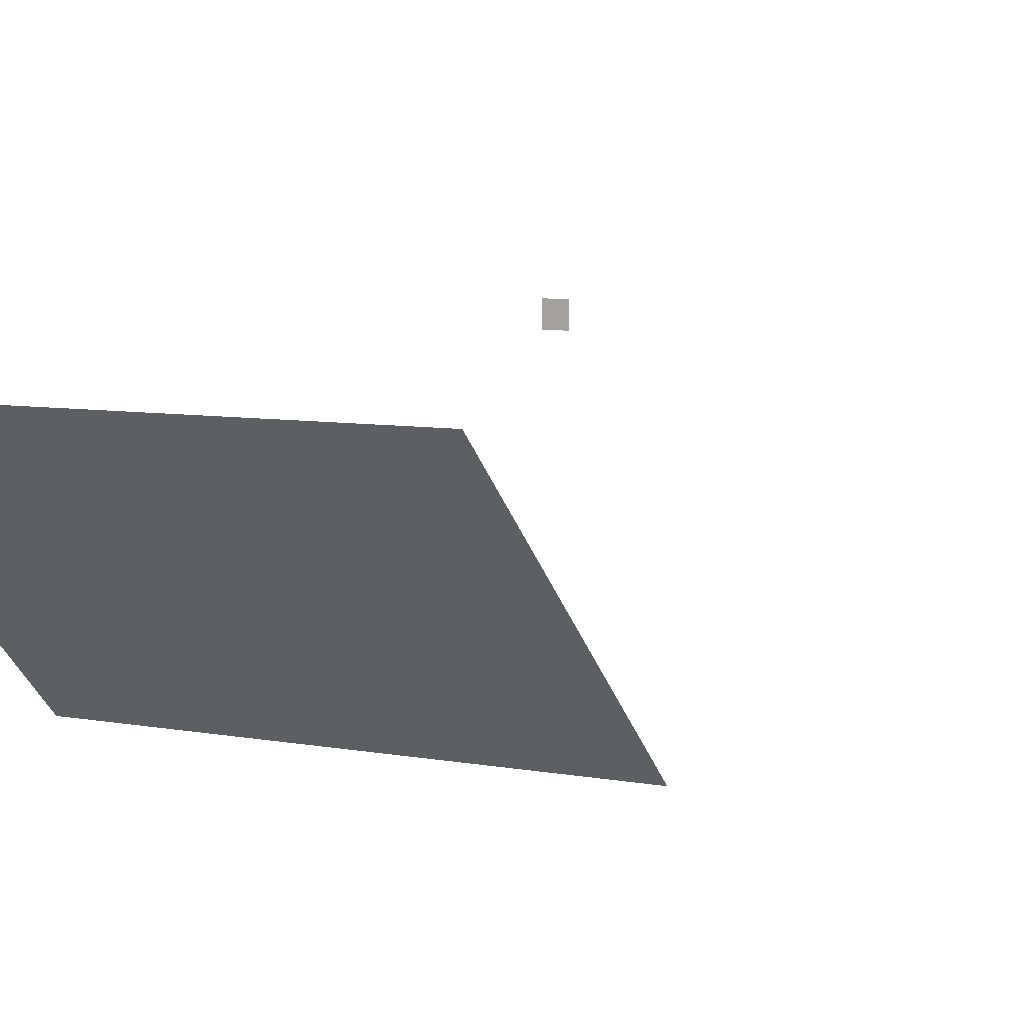
<metadata>
{"format":"obj","ext":"obj","renderer":"f3d","projection":"perspective","resolution":1024,"background":"white","views":[{"elev":6.6,"azim":30.3,"up":"+Y"}]}
</metadata>
<code>
o CoffeeMachine_27_CoffeeMachine_27_0_GeomSubset_4
v 0.006649 0.05429 -0.2071
v -0.003351 0.05429 -0.2071
v 0.006649 0.06429 -0.2071
v -0.003351 0.06429 -0.2071
v 0.006649 0.05429 -0.2071
v -0.003351 0.05429 -0.2071
v 0.006649 0.06429 -0.2071
v -0.003351 0.06429 -0.2071
v 0.006649 0.05429 -0.2071
v -0.003351 0.05429 -0.2071
v 0.006649 0.06429 -0.2071
v -0.003351 0.06429 -0.2071
v 0.006649 0.05429 -0.2071
v -0.003351 0.05429 -0.2071
v 0.006649 0.06429 -0.2071
v -0.003351 0.06429 -0.2071
v 0.006649 0.05429 -0.2071
v -0.003351 0.05429 -0.2071
v 0.006649 0.06429 -0.2071
v -0.003351 0.06429 -0.2071
v 0.006649 0.05429 -0.2071
v -0.003351 0.05429 -0.2071
v 0.006649 0.06429 -0.2071
v -0.003351 0.06429 -0.2071
v 0.006649 0.05429 -0.2071
v -0.003351 0.05429 -0.2071
v 0.006649 0.06429 -0.2071
v -0.003351 0.06429 -0.2071
v -0.002469 -0.0621 -0.1454
v -0.2088 -0.0621 -0.1454
v -0.002469 -0.0621 0.1892
v -0.2088 -0.0621 0.1892
v -0.002469 0.1851 -0.1454
v -0.2088 0.1851 -0.1454
v -0.2088 -0.0621 0.03265
v -0.002469 -0.0621 0.03265
v -0.002469 0.1851 0.03265
v -0.2088 0.1851 0.03265
v -0.2088 -0.09469 0.03265
v -0.002469 -0.09469 0.03265
v -0.2088 -0.09469 0.1892
v -0.002469 -0.09469 0.1892
v -0.1056 -0.1498 0.1892
v -0.1056 0.1851 0.03265
v -0.1056 0.1851 -0.1454
v -0.1056 -0.02886 -0.1454
v -0.1056 -0.02886 0.03265
v -0.1056 -0.1498 0.03265
v -0.2088 -0.09469 0.08965
v -0.1056 -0.1498 0.08965
v -0.002469 -0.09469 0.08965
v -0.002469 -0.0621 0.08965
v -0.002469 0.1851 0.08966
v -0.1056 0.1851 0.08966
v -0.2088 0.1851 0.08966
v -0.2088 -0.0621 0.08965
v -0.2088 -0.09469 0.077
v -0.1056 -0.1498 0.077
v -0.002469 -0.09469 0.077
v -0.002469 -0.0621 0.077
v -0.002469 0.1851 0.077
v -0.1056 0.1851 0.077
v -0.2088 0.1851 0.077
v -0.2088 -0.0621 0.077
v -0.1794 -0.1265 0.1892
v -0.1399 -0.1466 0.1892
v -0.1399 0.1851 0.08966
v -0.1794 0.1851 0.08966
v -0.1794 0.1851 0.03265
v -0.1399 0.1851 0.03265
v -0.1794 0.1851 -0.1454
v -0.1399 0.1851 -0.1454
v -0.1794 -0.04643 -0.1454
v -0.1399 -0.03144 -0.1454
v -0.1399 -0.03144 0.03265
v -0.1794 -0.04643 0.03265
v -0.1399 -0.1466 0.03265
v -0.1794 -0.1265 0.03265
v -0.07136 -0.1466 0.1892
v -0.03185 -0.1265 0.1892
v -0.03185 0.1851 0.08966
v -0.07136 0.1851 0.08966
v -0.07136 0.1851 0.03265
v -0.03185 0.1851 0.03265
v -0.03185 0.1851 -0.1454
v -0.07136 0.1851 -0.1454
v -0.03185 -0.04643 -0.1454
v -0.07136 -0.03144 -0.1454
v -0.03185 -0.04643 0.03265
v -0.07136 -0.03144 0.03265
v -0.03185 -0.1265 0.03265
v -0.07136 -0.1466 0.03265
v -0.1794 -0.1272 0.08965
v -0.1399 -0.1464 0.08965
v -0.07136 -0.1464 0.08965
v -0.03185 -0.1272 0.08965
v -0.03185 0.1851 0.077
v -0.07136 0.1851 0.077
v -0.1399 0.1851 0.077
v -0.1794 0.1851 0.077
v -0.1794 -0.1272 0.077
v -0.1399 -0.1464 0.077
v -0.07136 -0.1464 0.077
v -0.03185 -0.1272 0.077
v -0.1794 0.1851 0.1892
v -0.1794 0.1178 0.1892
v -0.1399 0.1178 0.1892
v -0.1399 0.1851 0.1892
v -0.03185 0.1178 0.1892
v -0.03185 0.1851 0.1892
v -0.07136 0.1851 0.1892
v -0.07136 0.1178 0.1892
v -0.002469 0.1851 0.1892
v -0.002469 0.1178 0.1892
v -0.2088 0.1851 0.1892
v -0.2088 0.1178 0.1892
v -0.1056 0.1178 0.1892
v -0.1056 0.1851 0.1892
v -0.2088 0.1178 0.08966
v -0.2088 0.1178 0.077
v -0.2088 0.1178 0.03265
v -0.2088 0.1178 -0.1454
v -0.1794 0.1178 -0.1454
v -0.1399 0.1178 -0.1454
v -0.1056 0.1178 -0.1454
v -0.07136 0.1178 -0.1454
v -0.03185 0.1178 -0.1454
v -0.002469 0.1178 -0.1454
v -0.002469 0.1178 0.03265
v -0.002469 0.1178 0.077
v -0.002469 0.1178 0.08966
v 0.002566 -0.0669 0.077
v 0.002566 -0.0669 0.08965
v 0.003511 -0.0991 0.077
v 0.003511 -0.0991 0.08965
v 0.002566 0.1236 0.077
v 0.002566 0.1902 0.077
v 0.002566 0.1236 0.08966
v 0.002566 0.1902 0.08966
v -0.2138 0.1902 0.077
v -0.2138 0.1178 0.077
v -0.2138 0.1902 0.08966
v -0.2138 0.1178 0.08966
v -0.2138 -0.0669 0.077
v -0.2147 -0.0991 0.077
v -0.2138 -0.0669 0.08965
v -0.2147 -0.0991 0.08965
v -0.1794 0.1902 0.08966
v -0.1399 0.1902 0.08966
v -0.1794 0.1902 0.077
v -0.1399 0.1902 0.077
v -0.07136 0.1902 0.08966
v -0.03185 0.1902 0.08966
v -0.07136 0.1902 0.077
v -0.03185 0.1902 0.077
v -0.142 -0.1496 0.08965
v -0.1839 -0.1304 0.08965
v -0.142 -0.1496 0.077
v -0.1839 -0.1304 0.077
v -0.02733 -0.1304 0.08965
v -0.06922 -0.1496 0.08965
v -0.02733 -0.1304 0.077
v -0.06922 -0.1496 0.077
v -0.1056 -0.1529 0.077
v -0.1056 -0.1529 0.08965
v -0.1056 0.1902 0.077
v -0.1056 0.1902 0.08966
v -0.2088 -0.0621 0.04655
v -0.2088 -0.09469 0.04655
v -0.1794 -0.1266 0.04655
v -0.1399 -0.1466 0.04655
v -0.1056 -0.1498 0.04655
v -0.07136 -0.1466 0.04655
v -0.03185 -0.1266 0.04655
v -0.002469 -0.09469 0.04655
v -0.002469 -0.0621 0.04655
v -0.002469 0.1178 0.04655
v -0.002469 0.1851 0.04655
v -0.03185 0.1851 0.04655
v -0.07136 0.1851 0.04655
v -0.1056 0.1851 0.04655
v -0.1399 0.1851 0.04655
v -0.1794 0.1851 0.04655
v -0.2088 0.1851 0.04655
v -0.2088 0.1178 0.04655
v 0.002592 0.1178 0.03265
v 0.002566 0.1902 0.03265
v 0.002592 0.1178 0.04655
v 0.002566 0.1902 0.04655
v -0.2138 0.1902 0.03265
v -0.2138 0.1178 0.03265
v -0.2138 0.1902 0.04655
v -0.2138 0.1178 0.04655
v -0.2132 -0.09641 0.03265
v -0.2132 -0.09641 0.04655
v -0.2138 -0.0621 0.03265
v -0.2138 -0.0621 0.04655
v 0.002592 -0.0621 0.03265
v 0.001921 -0.09641 0.03265
v 0.001921 -0.09641 0.04655
v 0.002592 -0.0621 0.04655
v -0.1794 0.1902 0.03265
v -0.1399 0.1902 0.03265
v -0.1399 0.1902 0.04655
v -0.1794 0.1902 0.04655
v -0.1824 -0.1305 0.03264
v -0.1413 -0.1514 0.03265
v -0.1824 -0.1306 0.04655
v -0.1413 -0.1513 0.04655
v -0.07136 0.1902 0.03265
v -0.03185 0.1902 0.03265
v -0.03185 0.1902 0.04655
v -0.07136 0.1902 0.04655
v -0.06998 -0.1514 0.03265
v -0.02885 -0.1305 0.03264
v -0.06998 -0.1513 0.04655
v -0.02885 -0.1306 0.04655
v -0.1056 0.1902 0.03265
v -0.1056 0.1902 0.04655
v -0.1056 -0.1548 0.03266
v -0.1056 -0.1548 0.04656
v -0.1726 -0.1176 0.1892
v -0.1368 -0.1358 0.1892
v -0.07447 -0.1358 0.1892
v -0.0386 -0.1176 0.1892
v -0.01347 -0.0621 0.1892
v -0.01347 -0.09039 0.1892
v -0.1978 -0.0621 0.1892
v -0.1978 -0.09039 0.1892
v -0.1056 -0.1387 0.1892
v -0.1794 0.1068 0.1892
v -0.1399 0.1068 0.1892
v -0.07136 0.1068 0.1892
v -0.03185 0.1068 0.1892
v -0.01347 0.1068 0.1892
v -0.1978 0.1068 0.1892
v -0.1056 0.1068 0.1892
v -0.1683 -0.1119 0.1892
v -0.1348 -0.129 0.1892
v -0.1683 -0.0621 0.1892
v -0.1348 -0.0621 0.1892
v -0.07645 -0.129 0.1892
v -0.04289 -0.1119 0.1892
v -0.07645 -0.0621 0.1892
v -0.04289 -0.0621 0.1892
v -0.02047 -0.0621 0.1892
v -0.02047 -0.08766 0.1892
v -0.1908 -0.0621 0.1892
v -0.1908 -0.08766 0.1892
v -0.1056 -0.0621 0.1892
v -0.1056 -0.1317 0.1892
v -0.1794 0.09976 0.1892
v -0.1399 0.09976 0.1892
v -0.07136 0.09976 0.1892
v -0.03185 0.09976 0.1892
v -0.02047 0.09976 0.1892
v -0.1908 0.09976 0.1892
v -0.1056 0.09976 0.1892
v -0.1943 0.1033 0.1846
v -0.1943 -0.0621 0.1846
v -0.1943 -0.08903 0.1846
v -0.1705 -0.1148 0.1846
v -0.1358 -0.1324 0.1846
v -0.1056 -0.1352 0.1846
v -0.07546 -0.1324 0.1846
v -0.04074 -0.1148 0.1846
v -0.01697 -0.08903 0.1846
v -0.01697 -0.0621 0.1846
v -0.01697 0.1033 0.1846
v -0.03185 0.1033 0.1846
v -0.07136 0.1033 0.1846
v -0.1056 0.1033 0.1846
v -0.1399 0.1033 0.1846
v -0.1794 0.1033 0.1846
v -0.002469 -0.09469 0.1779
v -0.002469 -0.0621 0.1779
v -0.002469 0.1178 0.1779
v -0.002469 0.1851 0.1779
v -0.03185 0.1851 0.1779
v -0.07136 0.1851 0.1779
v -0.1056 0.1851 0.1779
v -0.1399 0.1851 0.1779
v -0.1794 0.1851 0.1779
v -0.2088 0.1851 0.1779
v -0.2088 0.1178 0.1779
v -0.2088 -0.0621 0.1779
v -0.2088 -0.09469 0.1779
v -0.1794 -0.1268 0.1779
v -0.1399 -0.1465 0.1779
v -0.1056 -0.1498 0.1779
v -0.07136 -0.1465 0.1779
v -0.03185 -0.1268 0.1779
v 0.003094 -0.0621 0.1779
v 0.003094 -0.0621 0.1892
v 0.002361 -0.09657 0.178
v 0.002361 -0.09657 0.1892
v 0.003094 0.1178 0.1892
v 0.003094 0.1178 0.1779
v 0.002566 0.1902 0.1779
v 0.002566 0.1902 0.1892
v -0.03185 0.1902 0.1779
v -0.03185 0.1902 0.1892
v -0.07136 0.1902 0.1779
v -0.07136 0.1902 0.1892
v -0.1056 0.1902 0.1779
v -0.1056 0.1902 0.1892
v -0.1399 0.1902 0.1892
v -0.1399 0.1902 0.1779
v -0.1794 0.1902 0.1892
v -0.1794 0.1902 0.1779
v -0.2138 0.1902 0.1892
v -0.2138 0.1902 0.1779
v -0.2143 0.1178 0.1892
v -0.2143 0.1178 0.1779
v -0.2143 -0.0621 0.1779
v -0.2143 -0.0621 0.1892
v -0.2136 -0.09657 0.178
v -0.2136 -0.09657 0.1892
v -0.1827 -0.1312 0.178
v -0.1827 -0.1309 0.1893
v -0.1414 -0.1519 0.1892
v -0.1414 -0.1517 0.1779
v -0.1056 -0.1553 0.1779
v -0.1056 -0.1553 0.1892
v -0.06985 -0.1517 0.1779
v -0.06985 -0.1519 0.1892
v -0.02855 -0.1309 0.1893
v -0.02856 -0.1312 0.178
v 0.004855 -0.2179 -0.1801
v 0.08831 -0.1965 -0.1801
v 0.16 -0.1559 -0.1801
v 0.2014 -0.1036 -0.1801
v 0.2263 -0.03931 -0.1801
v 0.004855 0.2161 -0.1801
v 0.1994 -0.03931 -0.148
v 0.004855 -0.03931 -0.148
v 0.1773 -0.09181 -0.148
v 0.1399 -0.1405 -0.148
v 0.08073 -0.1743 -0.148
v 0.004855 -0.1953 -0.148
v 0.2263 0.1821 -0.1801
v 0.1923 0.2161 -0.1801
v -0.1294 -0.2024 -0.1801
v -0.06542 -0.2166 -0.1801
v -0.1899 -0.1622 -0.1801
v -0.2242 -0.09329 -0.1801
v -0.2281 -0.03931 -0.1801
v -0.05856 -0.195 -0.148
v -0.03362 -0.03931 -0.148
v -0.1183 -0.1832 -0.148
v -0.1683 -0.1491 -0.148
v -0.1987 -0.08517 -0.148
v -0.2012 -0.03931 -0.148
v -0.1941 0.2161 -0.1801
v -0.2281 0.1821 -0.1801
v -0.03362 0.2161 -0.1801
v 0.004855 -0.03931 -0.2039
v -0.03362 -0.03931 -0.2039
v 0.2133 -0.03688 -0.2039
v 0.2133 0.1767 -0.2039
v 0.187 0.2031 -0.2039
v -0.06388 -0.2036 -0.1801
v -0.06387 -0.2036 -0.2039
v -0.1242 -0.1903 -0.2039
v -0.1242 -0.1903 -0.1801
v 0.08341 -0.1844 -0.1801
v 0.08341 -0.1844 -0.2039
v 0.003337 -0.2049 -0.2039
v 0.003337 -0.2049 -0.1801
v 0.1517 -0.1457 -0.1801
v 0.1517 -0.1457 -0.2039
v 0.1901 -0.09676 -0.1801
v 0.1901 -0.09676 -0.2039
v 0.2133 -0.03688 -0.1801
v -0.2114 -0.08979 -0.1801
v -0.2114 -0.08979 -0.2039
v -0.2151 -0.03884 -0.2039
v -0.2151 -0.03884 -0.1801
v -0.1799 -0.1533 -0.2039
v -0.1799 -0.1533 -0.1801
v -0.1888 0.2031 -0.2039
v -0.03362 0.2031 -0.2039
v 0.187 0.2031 -0.1801
v 0.2133 0.1767 -0.1801
v -0.2151 0.1767 -0.1801
v -0.2151 0.1767 -0.2039
v -0.1888 0.2031 -0.1801
v 0.004855 0.2031 -0.1801
v 0.004855 0.2031 -0.2039
v -0.03362 0.2031 -0.1801
v -0.03362 0.1767 -0.2039
v 0.004855 0.1767 -0.2039
v -0.1977 -0.01594 -0.148
v -0.03362 -0.01594 -0.148
v 0.2263 -0.01595 -0.1801
v 0.2133 -0.01594 -0.1801
v 0.2133 -0.01594 -0.2039
v 0.004855 -0.01594 -0.2039
v -0.03362 -0.01594 -0.2039
v -0.2151 -0.01594 -0.2039
v -0.2151 -0.01594 -0.1801
v -0.2281 -0.01595 -0.1801
v 0.1994 -0.03931 -0.1439
v 0.1959 -0.01594 -0.1439
v 0.2263 -0.01595 -0.1439
v 0.2263 -0.03931 -0.1439
v 0.2014 -0.1036 -0.1439
v 0.1773 -0.09181 -0.1439
v 0.16 -0.1559 -0.1439
v 0.1399 -0.1405 -0.1439
v 0.08831 -0.1965 -0.1439
v 0.08073 -0.1743 -0.1439
v 0.004855 -0.2179 -0.1439
v 0.004855 -0.1953 -0.1439
v -0.06542 -0.2166 -0.1439
v -0.1294 -0.2024 -0.1439
v -0.1183 -0.1832 -0.1439
v -0.05856 -0.195 -0.1439
v -0.1899 -0.1622 -0.1439
v -0.1683 -0.1491 -0.1439
v -0.2242 -0.09329 -0.1439
v -0.1987 -0.08517 -0.1439
v -0.2281 -0.03931 -0.1439
v -0.2012 -0.03931 -0.1439
v -0.1977 -0.01594 -0.1439
v -0.2281 -0.01595 -0.1439
v 0.004855 -0.03931 -0.1439
v 0.004855 -0.01594 -0.1439
v -0.03362 -0.03931 -0.1439
v -0.03362 -0.01594 -0.1439
v -0.1941 0.2161 -0.1439
v -0.2281 0.1821 -0.1439
v -0.03362 0.2161 -0.1439
v 0.004855 0.2161 -0.1439
v 0.1923 0.2161 -0.1439
v 0.2263 0.1821 -0.1439
v 0.2021 -0.061 -0.1527
v -0.003152 -0.061 -0.1527
v 0.2021 0.186 0.02649
v -0.003152 0.186 0.02649
v 0.2021 0.186 -0.1527
v -0.003152 0.186 -0.1527
v 0.2021 0.09363 0.1839
v -0.003152 0.09363 0.1839
v -0.003152 0.186 0.1839
v 0.2021 0.186 0.1839
v 0.1889 -0.061 -0.1527
v 0.01008 -0.061 -0.1527
v 0.1889 0.1712 -0.1527
v 0.01008 0.1712 -0.1527
v 0.1838 -0.061 -0.1527
v 0.01516 -0.061 -0.1527
v 0.1838 0.1662 -0.1527
v 0.01516 0.1662 -0.1527
v 0.01262 -0.05821 -0.1499
v 0.01262 0.1687 -0.1499
v 0.1864 0.1687 -0.1499
v 0.1864 -0.05821 -0.1499
v 0.01394 -0.06155 0.009676
v 0.01008 -0.06152 0.000477
v 0.02329 -0.06156 0.01349
v 0.02585 -0.05876 0.01099
v 0.01649 -0.05875 0.00718
v 0.01262 -0.05872 -0.002008
v 0.185 -0.06155 0.009676
v 0.1757 -0.06156 0.01349
v 0.1889 -0.06152 0.000477
v 0.1731 -0.05876 0.01099
v 0.1825 -0.05875 0.00718
v 0.1864 -0.05872 -0.002008
v 0.18 -0.06153 0.004682
v 0.1838 -0.0615 -0.004501
v 0.1706 -0.06154 0.008486
v 0.01904 -0.06153 0.004682
v 0.0284 -0.06154 0.008486
v 0.01516 -0.0615 -0.004501
v 0.1313 -0.05335 -0.05992
v 0.06501 -0.05335 -0.05992
v 0.1313 -0.05284 -0.08777
v 0.06498 -0.05284 -0.08777
v 0.09816 -0.0615 -0.004501
v 0.09816 -0.06153 0.004682
v 0.09816 -0.06154 0.008486
v 0.09816 -0.05876 0.01099
v 0.09816 -0.06156 0.01349
v 0.09816 0.09363 0.1839
v 0.09816 0.186 0.1839
v 0.09816 0.186 0.02649
v 0.09816 0.186 -0.1527
v 0.09816 0.1712 -0.1527
v 0.09816 0.1687 -0.1499
v 0.09816 0.1662 -0.1527
v 0.09816 -0.061 -0.1527
v 0.09816 -0.05295 -0.08777
v 0.09816 -0.05345 -0.05992
v 0.1872 -0.02947 0.05908
v 0.1823 -0.02609 0.06251
v 0.09816 -0.02609 0.06251
v 0.09837 -0.02947 0.05908
v 0.09816 0.0615 0.1514
v 0.09816 0.05812 0.1479
v 0.1823 0.05812 0.1479
v 0.1872 0.0615 0.1514
v 0.01463 -0.02609 0.06251
v 0.009728 -0.02947 0.05908
v 0.01463 0.05812 0.1479
v 0.009728 0.0615 0.1514
v 0.1847 0.06264 0.1468
v 0.1847 -0.02495 0.058
v 0.09816 -0.02495 0.058
v 0.01218 -0.02495 0.058
v 0.01218 0.06264 0.1468
v 0.09816 0.06264 0.1468
v 0.1363 -0.05952 -0.07526
v 0.1363 -0.05956 -0.06906
v 0.1325 -0.05471 -0.06906
v 0.1326 -0.05466 -0.07526
v 0.09816 -0.07923 -0.06285
v 0.09816 -0.07313 -0.06285
v 0.09816 -0.07313 -0.08146
v 0.09816 -0.07923 -0.08146
v 0.1089 -0.07749 -0.06285
v 0.1079 -0.07173 -0.06285
v 0.1079 -0.07173 -0.08146
v 0.1089 -0.07749 -0.08146
v 0.1195 -0.07334 -0.06359
v 0.1175 -0.06792 -0.06419
v 0.1175 -0.06792 -0.08012
v 0.1195 -0.07334 -0.08072
v 0.1288 -0.06819 -0.06584
v 0.1258 -0.06311 -0.06608
v 0.1258 -0.06311 -0.07823
v 0.1288 -0.06819 -0.07847
v 0.06001 -0.05952 -0.07526
v 0.06007 -0.05956 -0.06906
v 0.06382 -0.05471 -0.06906
v 0.06376 -0.05466 -0.07526
v 0.08745 -0.07749 -0.06285
v 0.08842 -0.07173 -0.06285
v 0.08842 -0.07173 -0.08146
v 0.08745 -0.07749 -0.08146
v 0.07686 -0.07334 -0.06359
v 0.07881 -0.06792 -0.06419
v 0.07881 -0.06792 -0.08012
v 0.07686 -0.07334 -0.08072
v 0.06757 -0.06819 -0.06584
v 0.07049 -0.06311 -0.06608
v 0.07049 -0.06311 -0.07823
v 0.06757 -0.06819 -0.07847
v 0.1385 -0.06146 -0.05396
v 0.1369 -0.06071 -0.05543
v 0.09816 -0.0615 -0.05396
v 0.09816 -0.06069 -0.05541
v 0.1386 -0.06088 -0.09406
v 0.1371 -0.06014 -0.0926
v 0.09816 -0.061 -0.09408
v 0.09816 -0.06021 -0.09262
v 0.05787 -0.06146 -0.05398
v 0.05939 -0.06071 -0.05543
v 0.05774 -0.06088 -0.09407
v 0.05926 -0.06014 -0.0926
v 0.2021 -0.06161 0.02649
v -0.003152 -0.06161 0.02649
v 0.09848 -0.06161 0.02649
v 0.1754 -0.006619 0.083
v 0.0211 -0.006619 0.083
v 0.1754 0.04008 0.1305
v 0.0211 0.04008 0.1305
v 0.0881 -0.04682 0.05
v 0.09055 -0.04425 0.05263
v 0.09423 -0.04253 0.05438
v 0.09857 -0.04192 0.055
v 0.1029 -0.04253 0.05438
v 0.1066 -0.04425 0.05263
v 0.109 -0.04682 0.05
v 0.1099 -0.04986 0.0469
v 0.109 -0.05289 0.0438
v 0.1066 -0.05546 0.04118
v 0.1029 -0.05718 0.03942
v 0.09857 -0.05779 0.03881
v 0.09423 -0.05718 0.03942
v 0.09055 -0.05546 0.04118
v 0.0881 -0.05289 0.0438
v 0.08724 -0.04986 0.0469
v 0.0929 -0.04895 0.0493
v 0.09423 -0.04756 0.05072
v 0.09622 -0.04663 0.05167
v 0.09857 -0.0463 0.052
v 0.1009 -0.04663 0.05167
v 0.1029 -0.04756 0.05072
v 0.1042 -0.04895 0.0493
v 0.1047 -0.05059 0.04762
v 0.1042 -0.05223 0.04595
v 0.1029 -0.05363 0.04453
v 0.1009 -0.05456 0.04358
v 0.09857 -0.05488 0.04324
v 0.09622 -0.05456 0.04358
v 0.09423 -0.05363 0.04453
v 0.0929 -0.05223 0.04595
v 0.09244 -0.05059 0.04762
v 0.09857 -0.05085 0.04788
v 0.08148 -0.04209 0.0492
v 0.08549 -0.03789 0.05348
v 0.08148 -0.04045 0.04759
v 0.08549 -0.03625 0.05188
v 0.09149 -0.03508 0.05635
v 0.09149 -0.03344 0.05474
v 0.09857 -0.0341 0.05735
v 0.09857 -0.03246 0.05574
v 0.1056 -0.03508 0.05635
v 0.1056 -0.03344 0.05474
v 0.1116 -0.03789 0.05348
v 0.1116 -0.03625 0.05188
v 0.1157 -0.04209 0.0492
v 0.1157 -0.04045 0.04759
v 0.1171 -0.04704 0.04414
v 0.1171 -0.0454 0.04254
v 0.1157 -0.05199 0.03909
v 0.1157 -0.05035 0.03748
v 0.1116 -0.05619 0.03481
v 0.1116 -0.05455 0.0332
v 0.1056 -0.059 0.03194
v 0.1056 -0.05736 0.03033
v 0.09857 -0.05998 0.03094
v 0.09857 -0.05834 0.02933
v 0.09149 -0.059 0.03194
v 0.09149 -0.05736 0.03033
v 0.08549 -0.05619 0.03481
v 0.08549 -0.05455 0.0332
v 0.08148 -0.05199 0.03909
v 0.08148 -0.05035 0.03748
v 0.08008 -0.04704 0.04414
v 0.08008 -0.0454 0.04254
v 0.08511 -0.04422 0.04918
v 0.08334 -0.04263 0.04865
v 0.08826 -0.04091 0.05256
v 0.08692 -0.03889 0.05247
v 0.09299 -0.0387 0.05482
v 0.09226 -0.03639 0.05502
v 0.09857 -0.03792 0.05561
v 0.09857 -0.03551 0.05591
v 0.1041 -0.0387 0.05482
v 0.1049 -0.03639 0.05502
v 0.1089 -0.04091 0.05256
v 0.1102 -0.03889 0.05247
v 0.112 -0.04422 0.04918
v 0.1138 -0.04263 0.04865
v 0.1131 -0.04812 0.0452
v 0.115 -0.04704 0.04414
v 0.112 -0.05202 0.04122
v 0.1138 -0.05145 0.03964
v 0.1089 -0.05533 0.03784
v 0.1102 -0.0552 0.03582
v 0.1041 -0.05754 0.03559
v 0.1049 -0.0577 0.03327
v 0.09857 -0.05832 0.03479
v 0.09857 -0.05857 0.03238
v 0.09299 -0.05754 0.03559
v 0.09226 -0.0577 0.03327
v 0.08826 -0.05533 0.03784
v 0.08692 -0.0552 0.03582
v 0.08511 -0.05202 0.04122
v 0.08334 -0.05145 0.03964
v 0.084 -0.04812 0.0452
v 0.08209 -0.04704 0.04414
v 0.08393 -0.0419 0.04759
v 0.08362 -0.04158 0.04747
v 0.08713 -0.03791 0.05122
v 0.08736 -0.0383 0.05127
v 0.08272 -0.04614 0.04326
v 0.08239 -0.04592 0.04304
v 0.09237 -0.03546 0.05372
v 0.09251 -0.0359 0.05372
v 0.09857 -0.03459 0.0546
v 0.09857 -0.03505 0.05458
v 0.1048 -0.03546 0.05372
v 0.1046 -0.0359 0.05372
v 0.11 -0.03791 0.05122
v 0.1098 -0.0383 0.05127
v 0.1135 -0.04158 0.04747
v 0.1132 -0.0419 0.04759
v 0.1147 -0.04592 0.04304
v 0.1144 -0.04614 0.04326
v 0.1135 -0.05025 0.03862
v 0.1132 -0.05038 0.03893
v 0.11 -0.05392 0.03487
v 0.1098 -0.05398 0.03526
v 0.1048 -0.05638 0.03237
v 0.1046 -0.05639 0.03281
v 0.09857 -0.05724 0.03149
v 0.09857 -0.05723 0.03195
v 0.09237 -0.05638 0.03237
v 0.09251 -0.05639 0.03281
v 0.08713 -0.05392 0.03487
v 0.08736 -0.05398 0.03526
v 0.08362 -0.05025 0.03862
v 0.08393 -0.05039 0.03893
f 17 18 20 19
f 497 498 501 502
f 501 498 504 506
f 565 566 568 567

</code>
